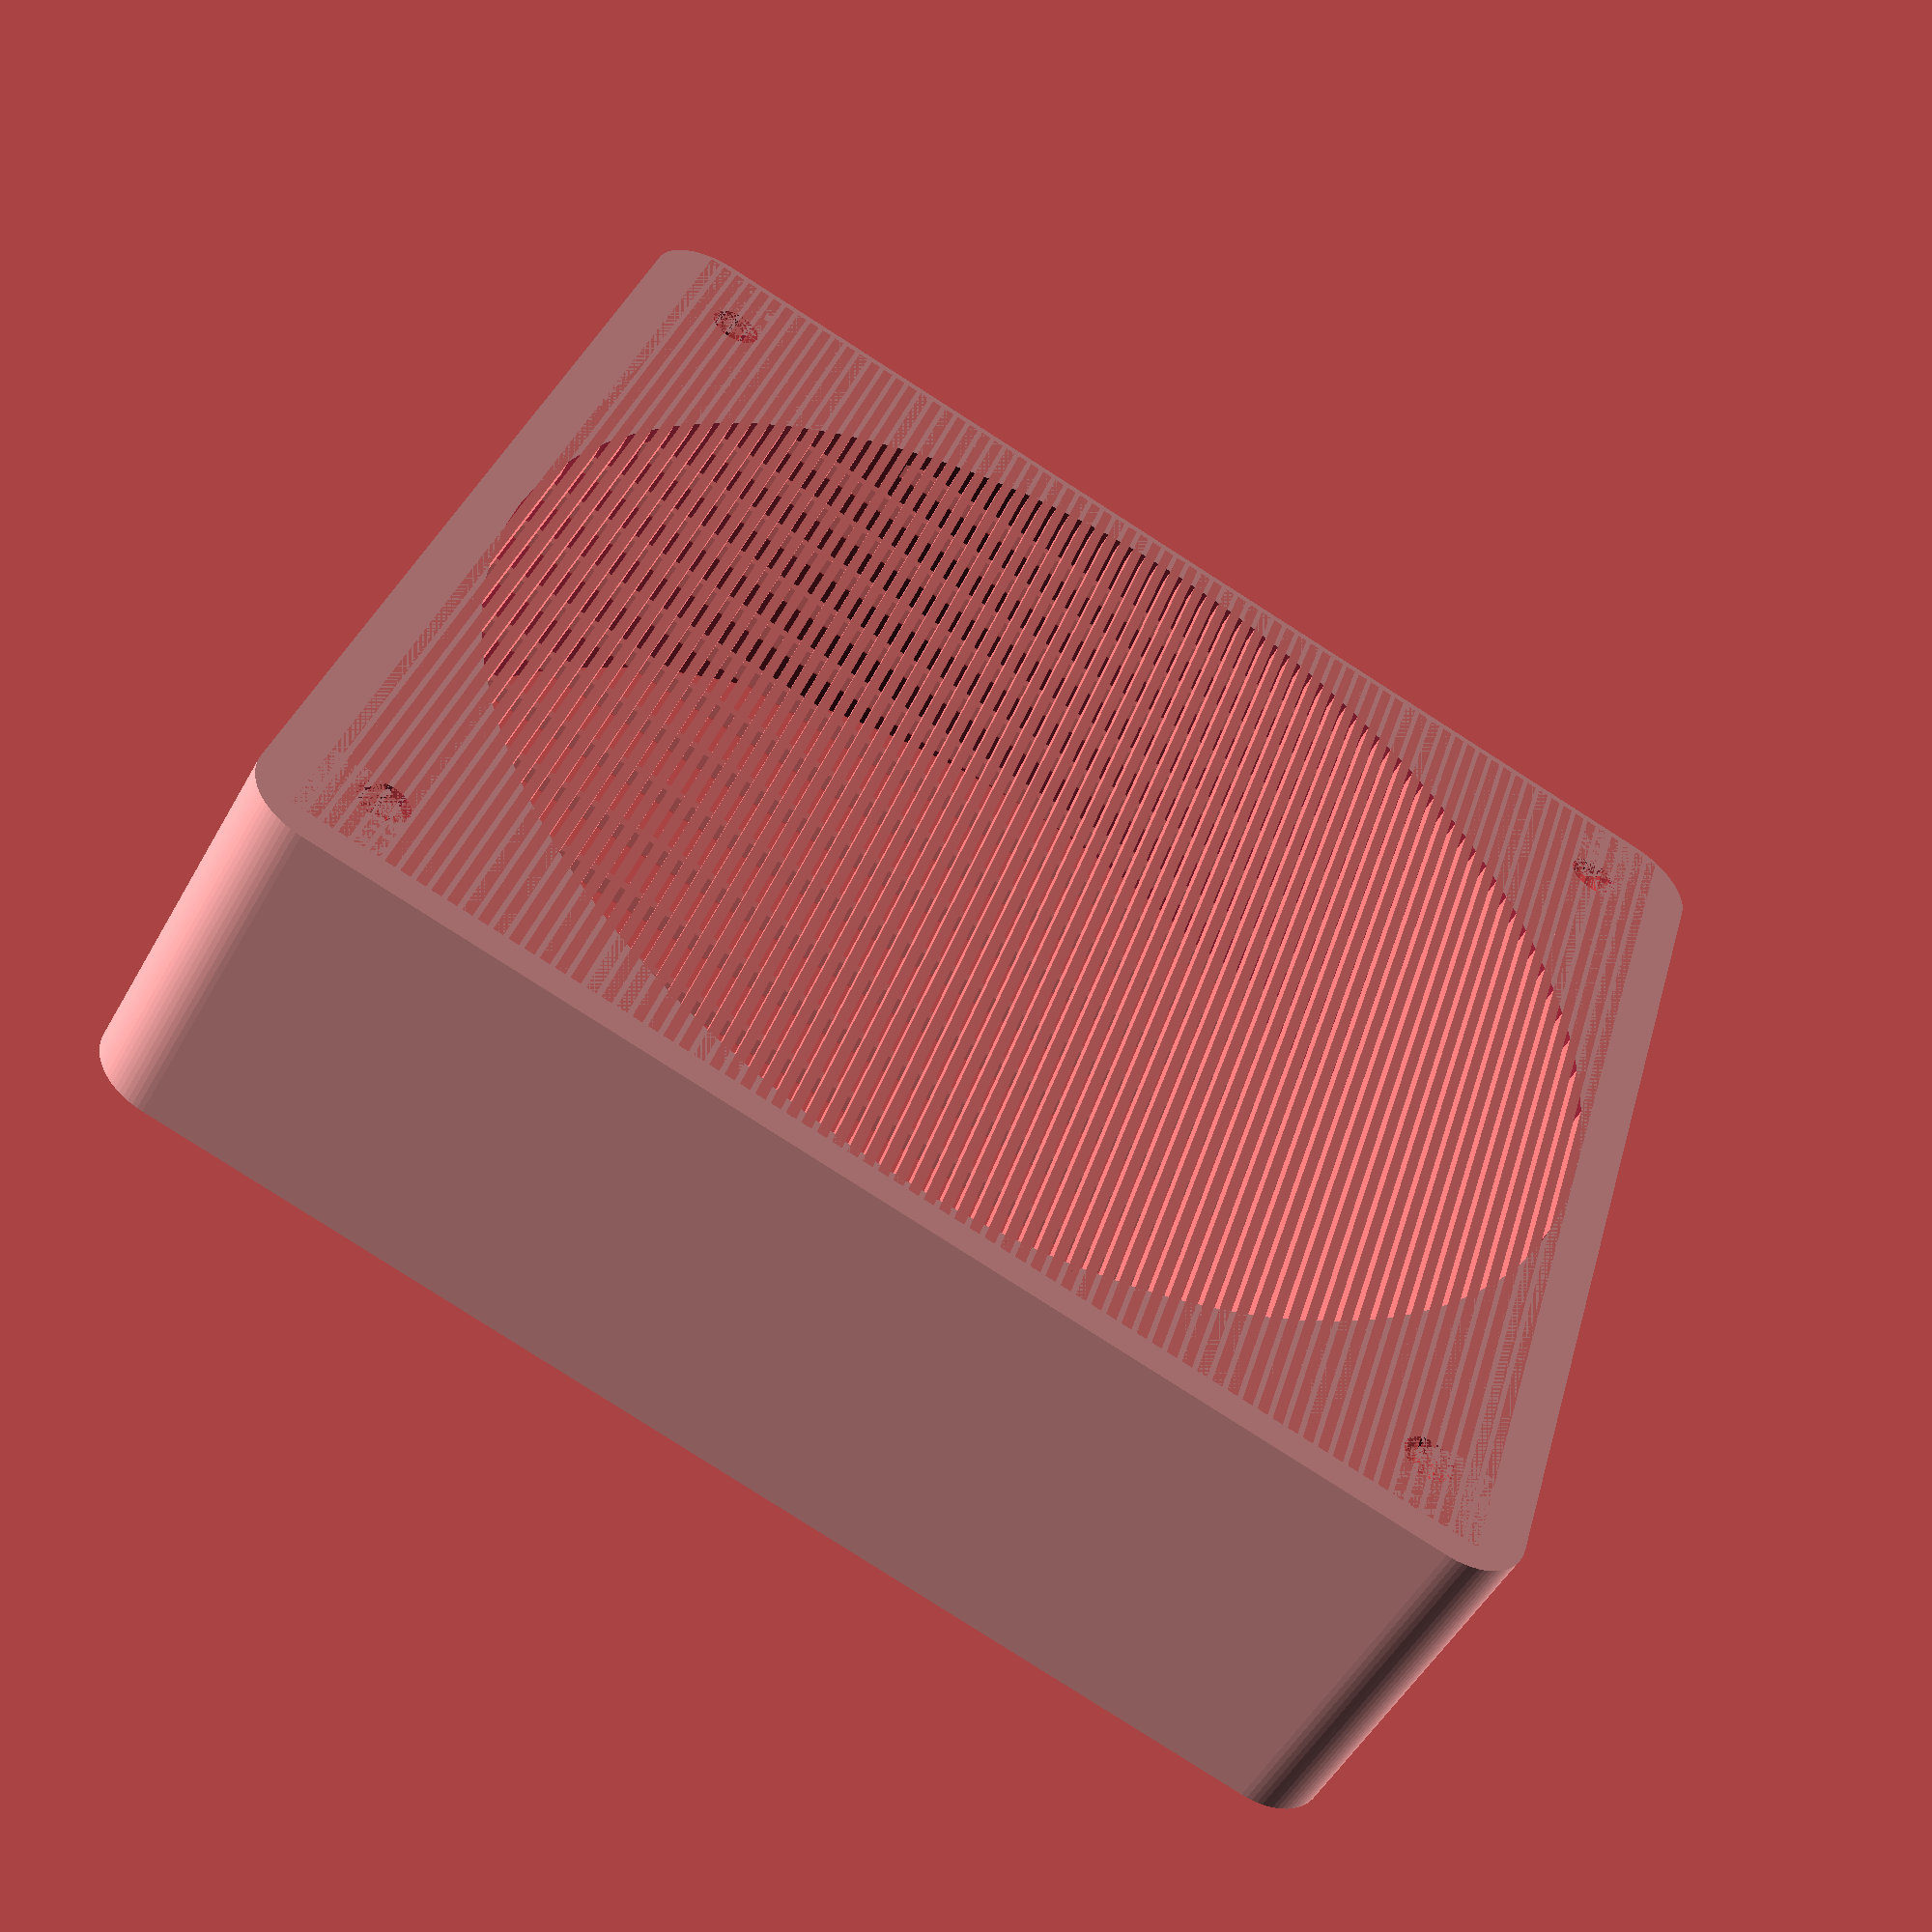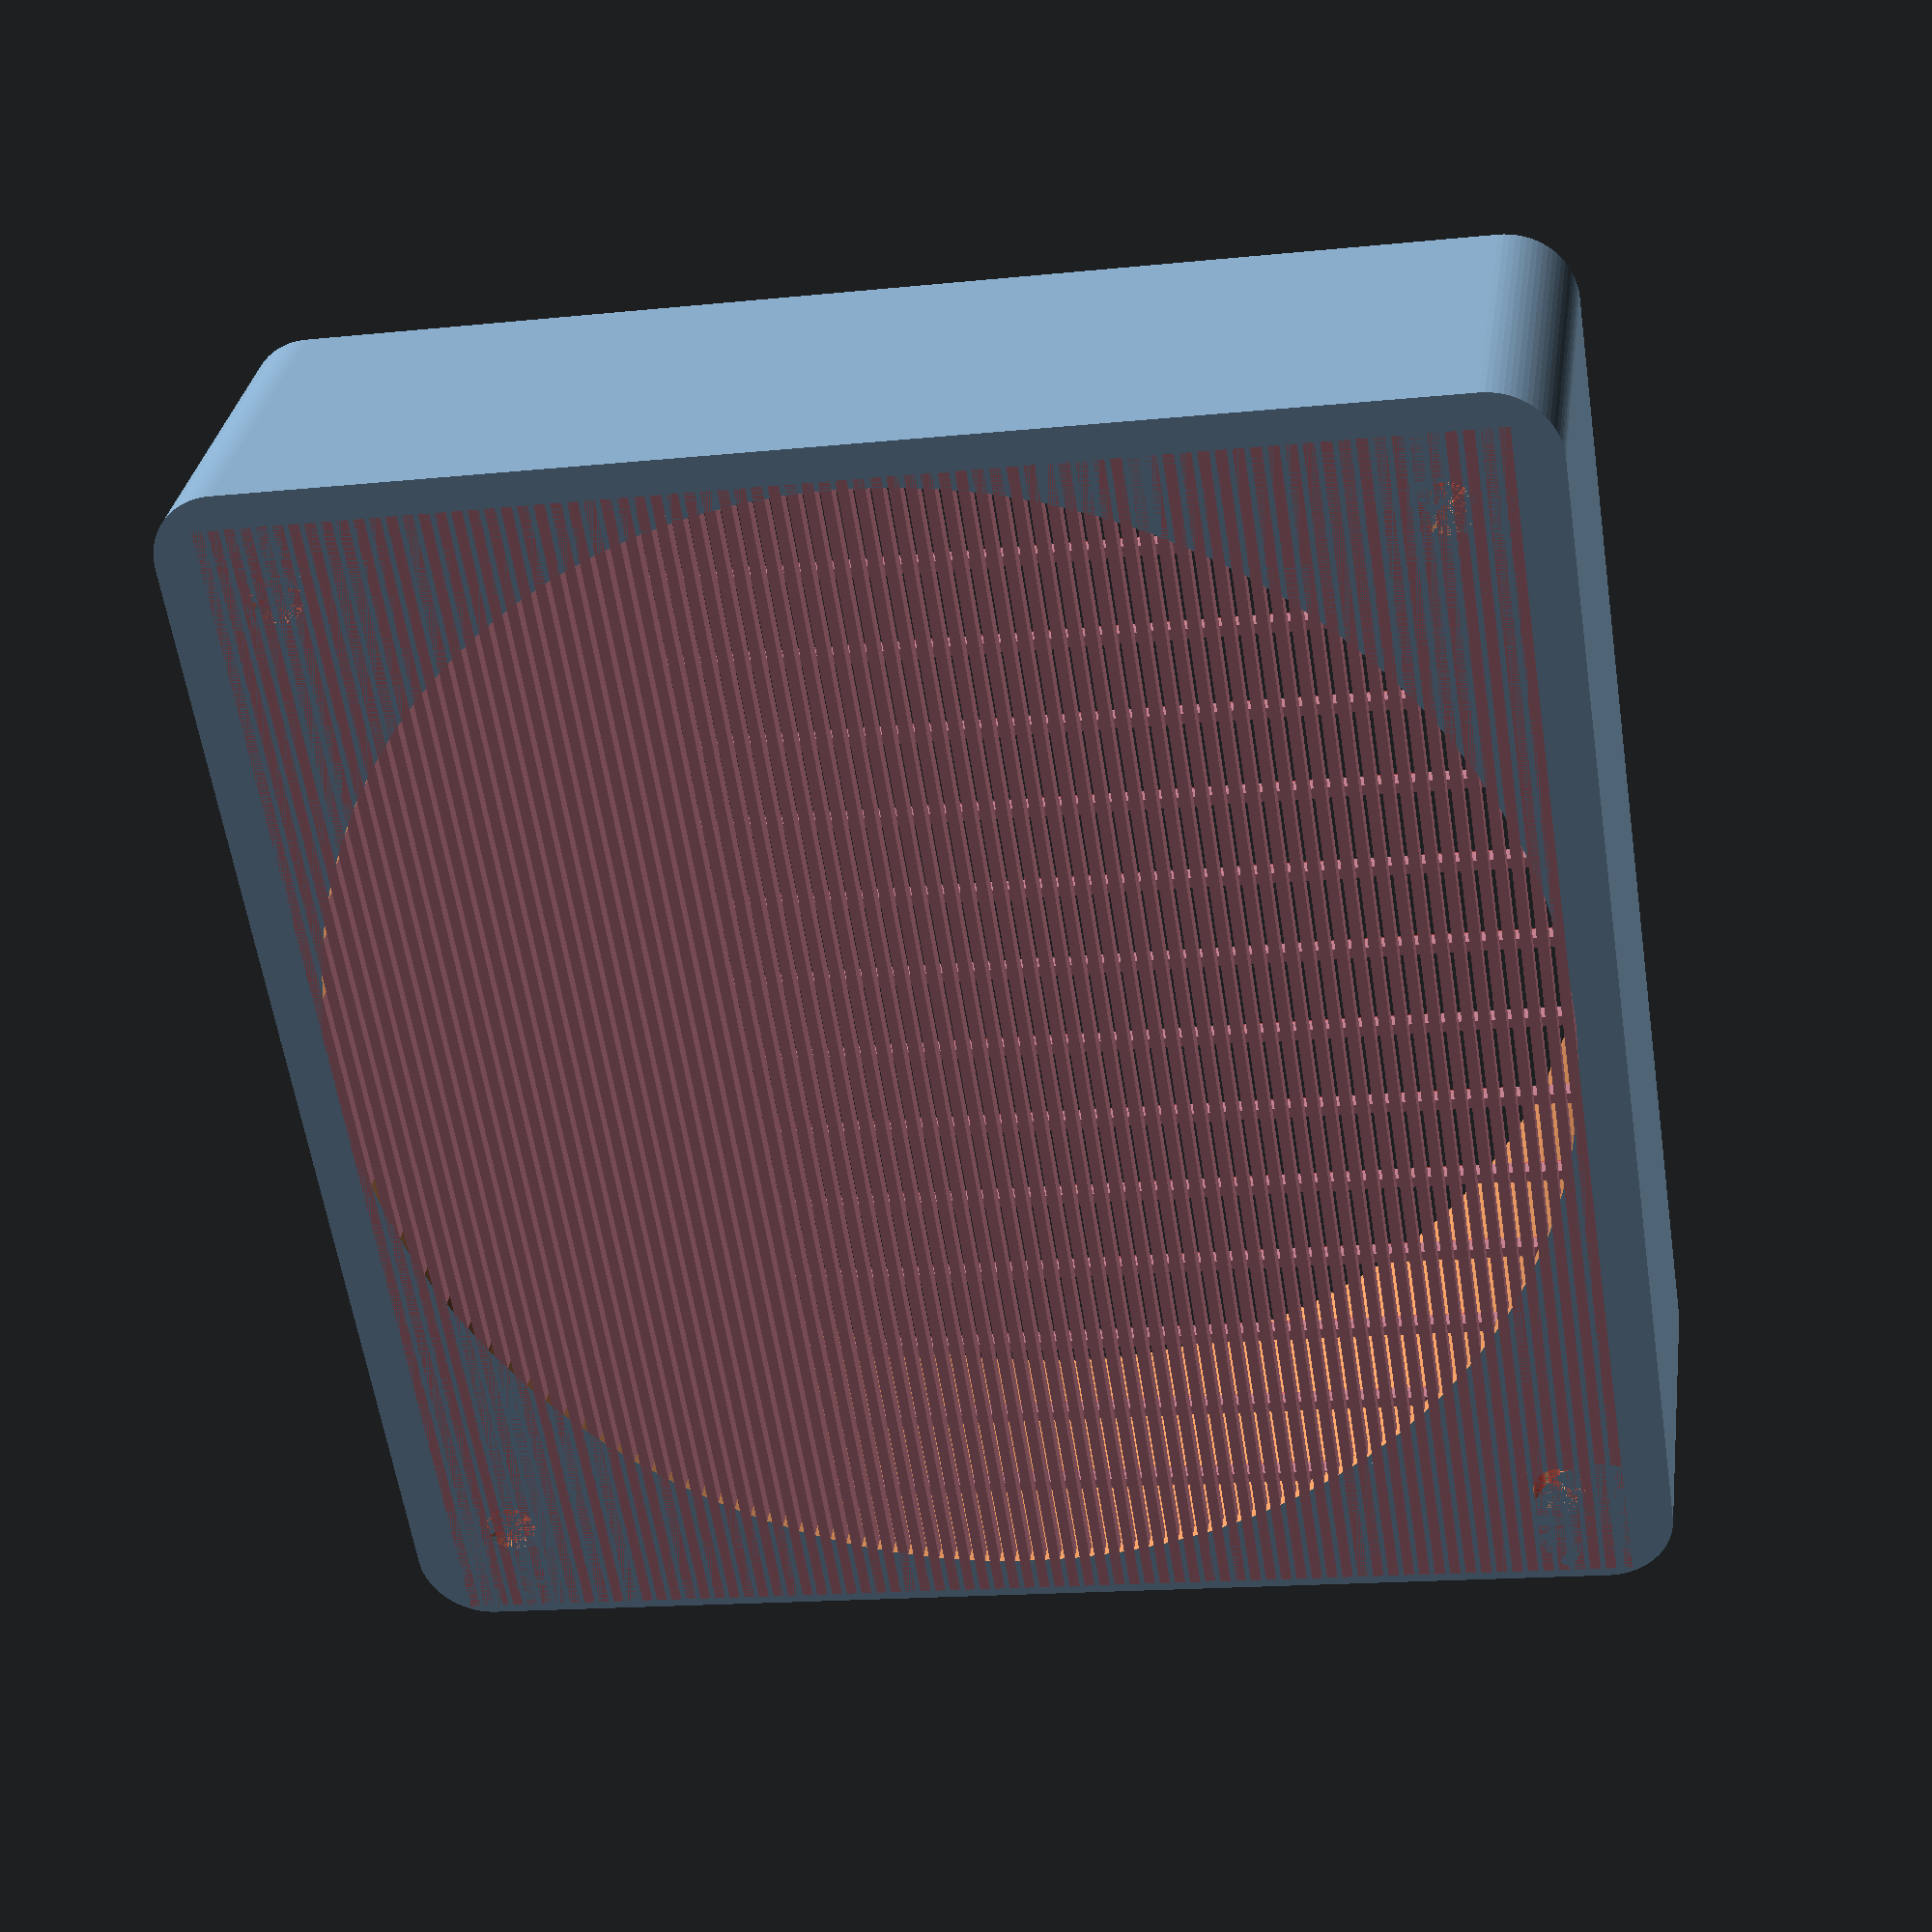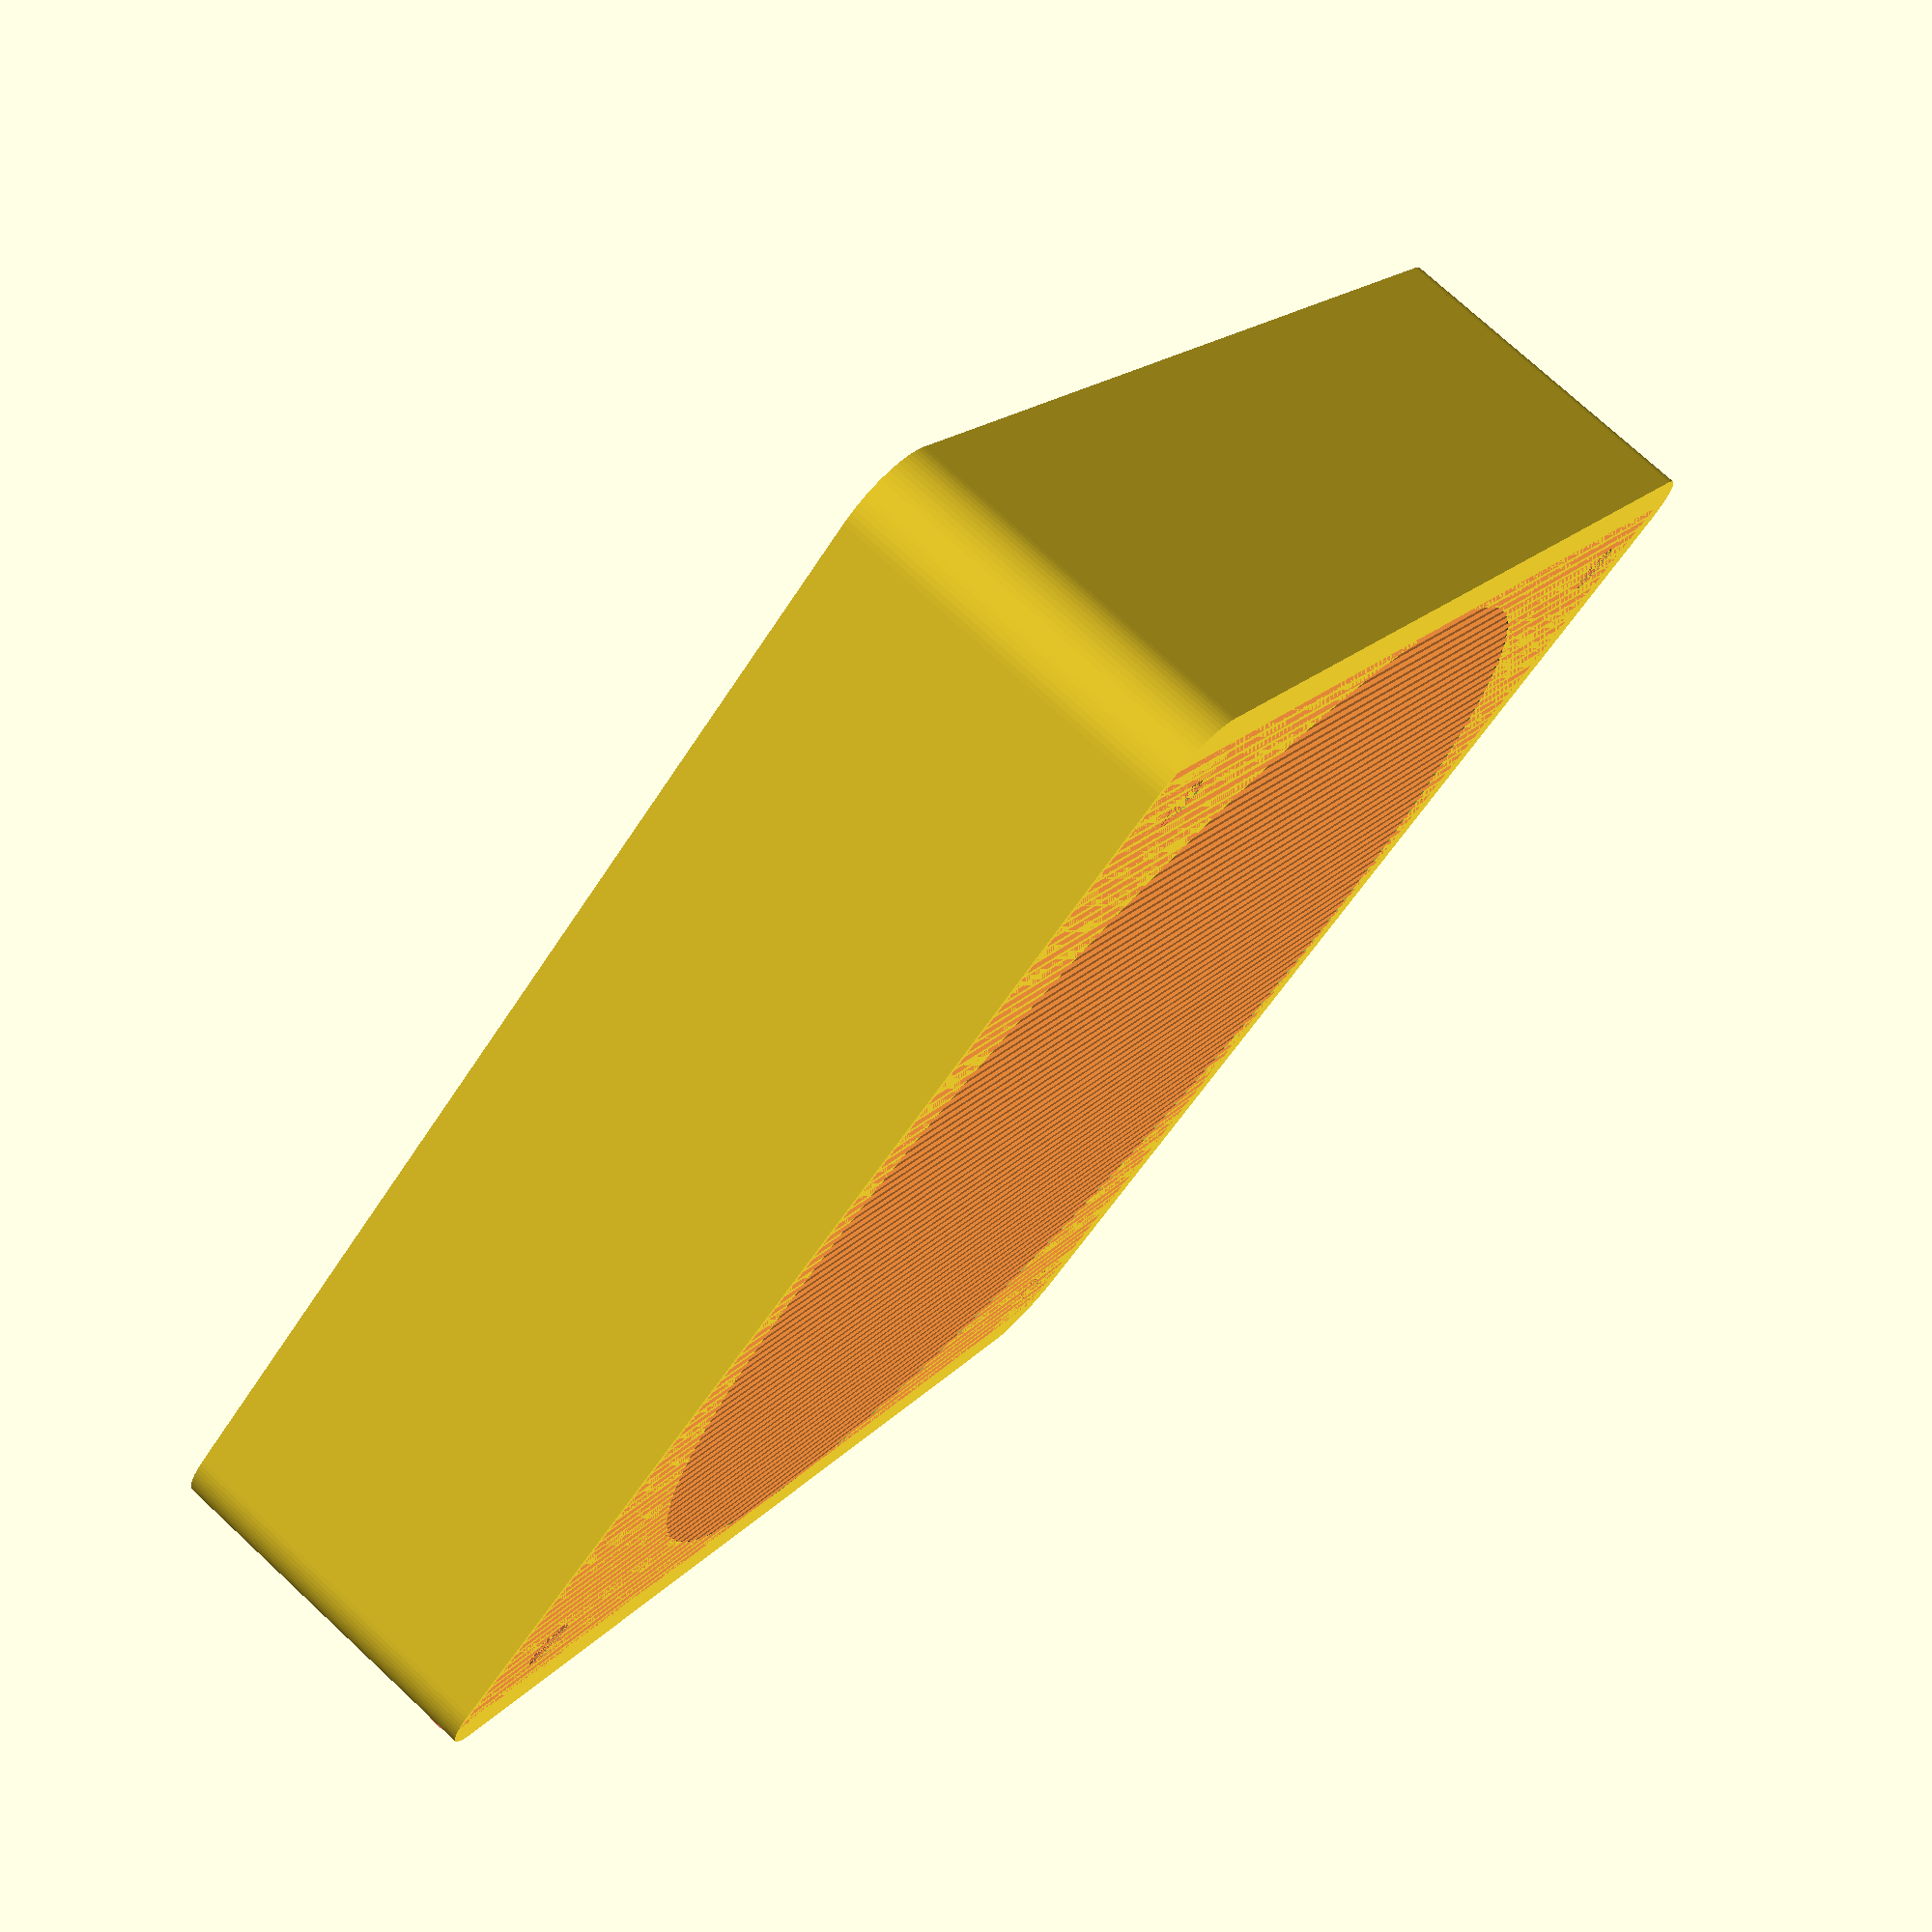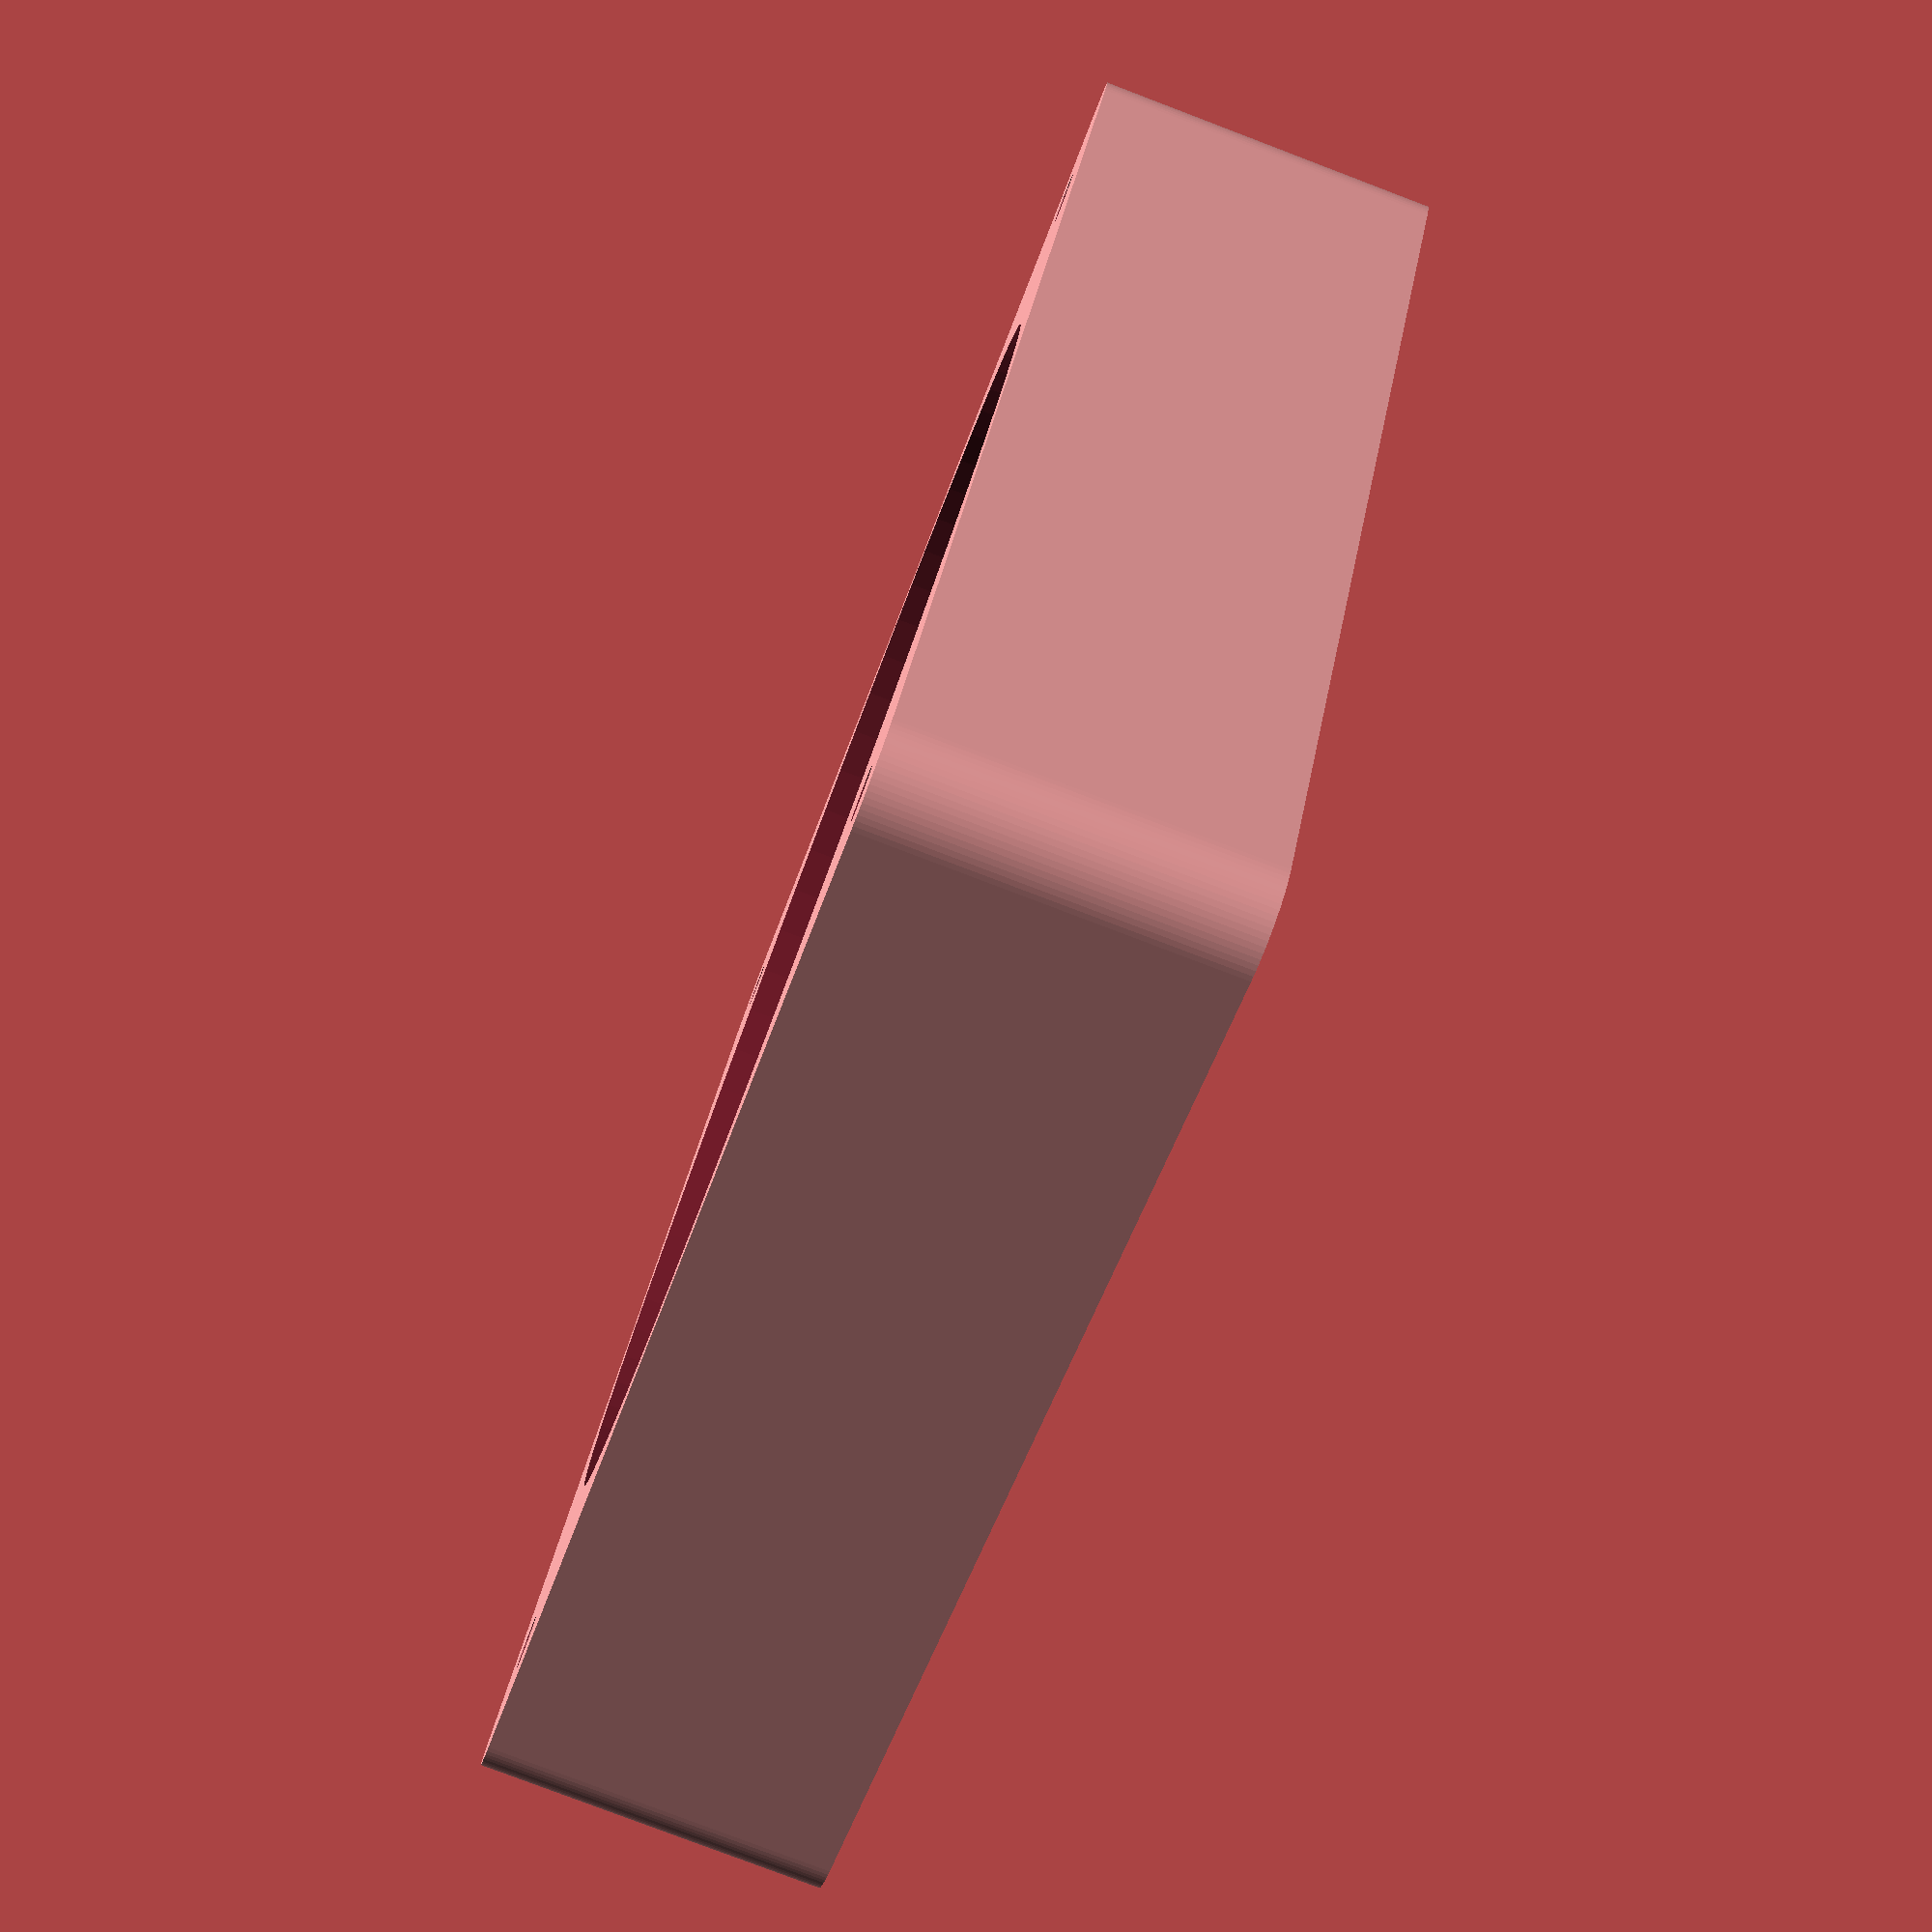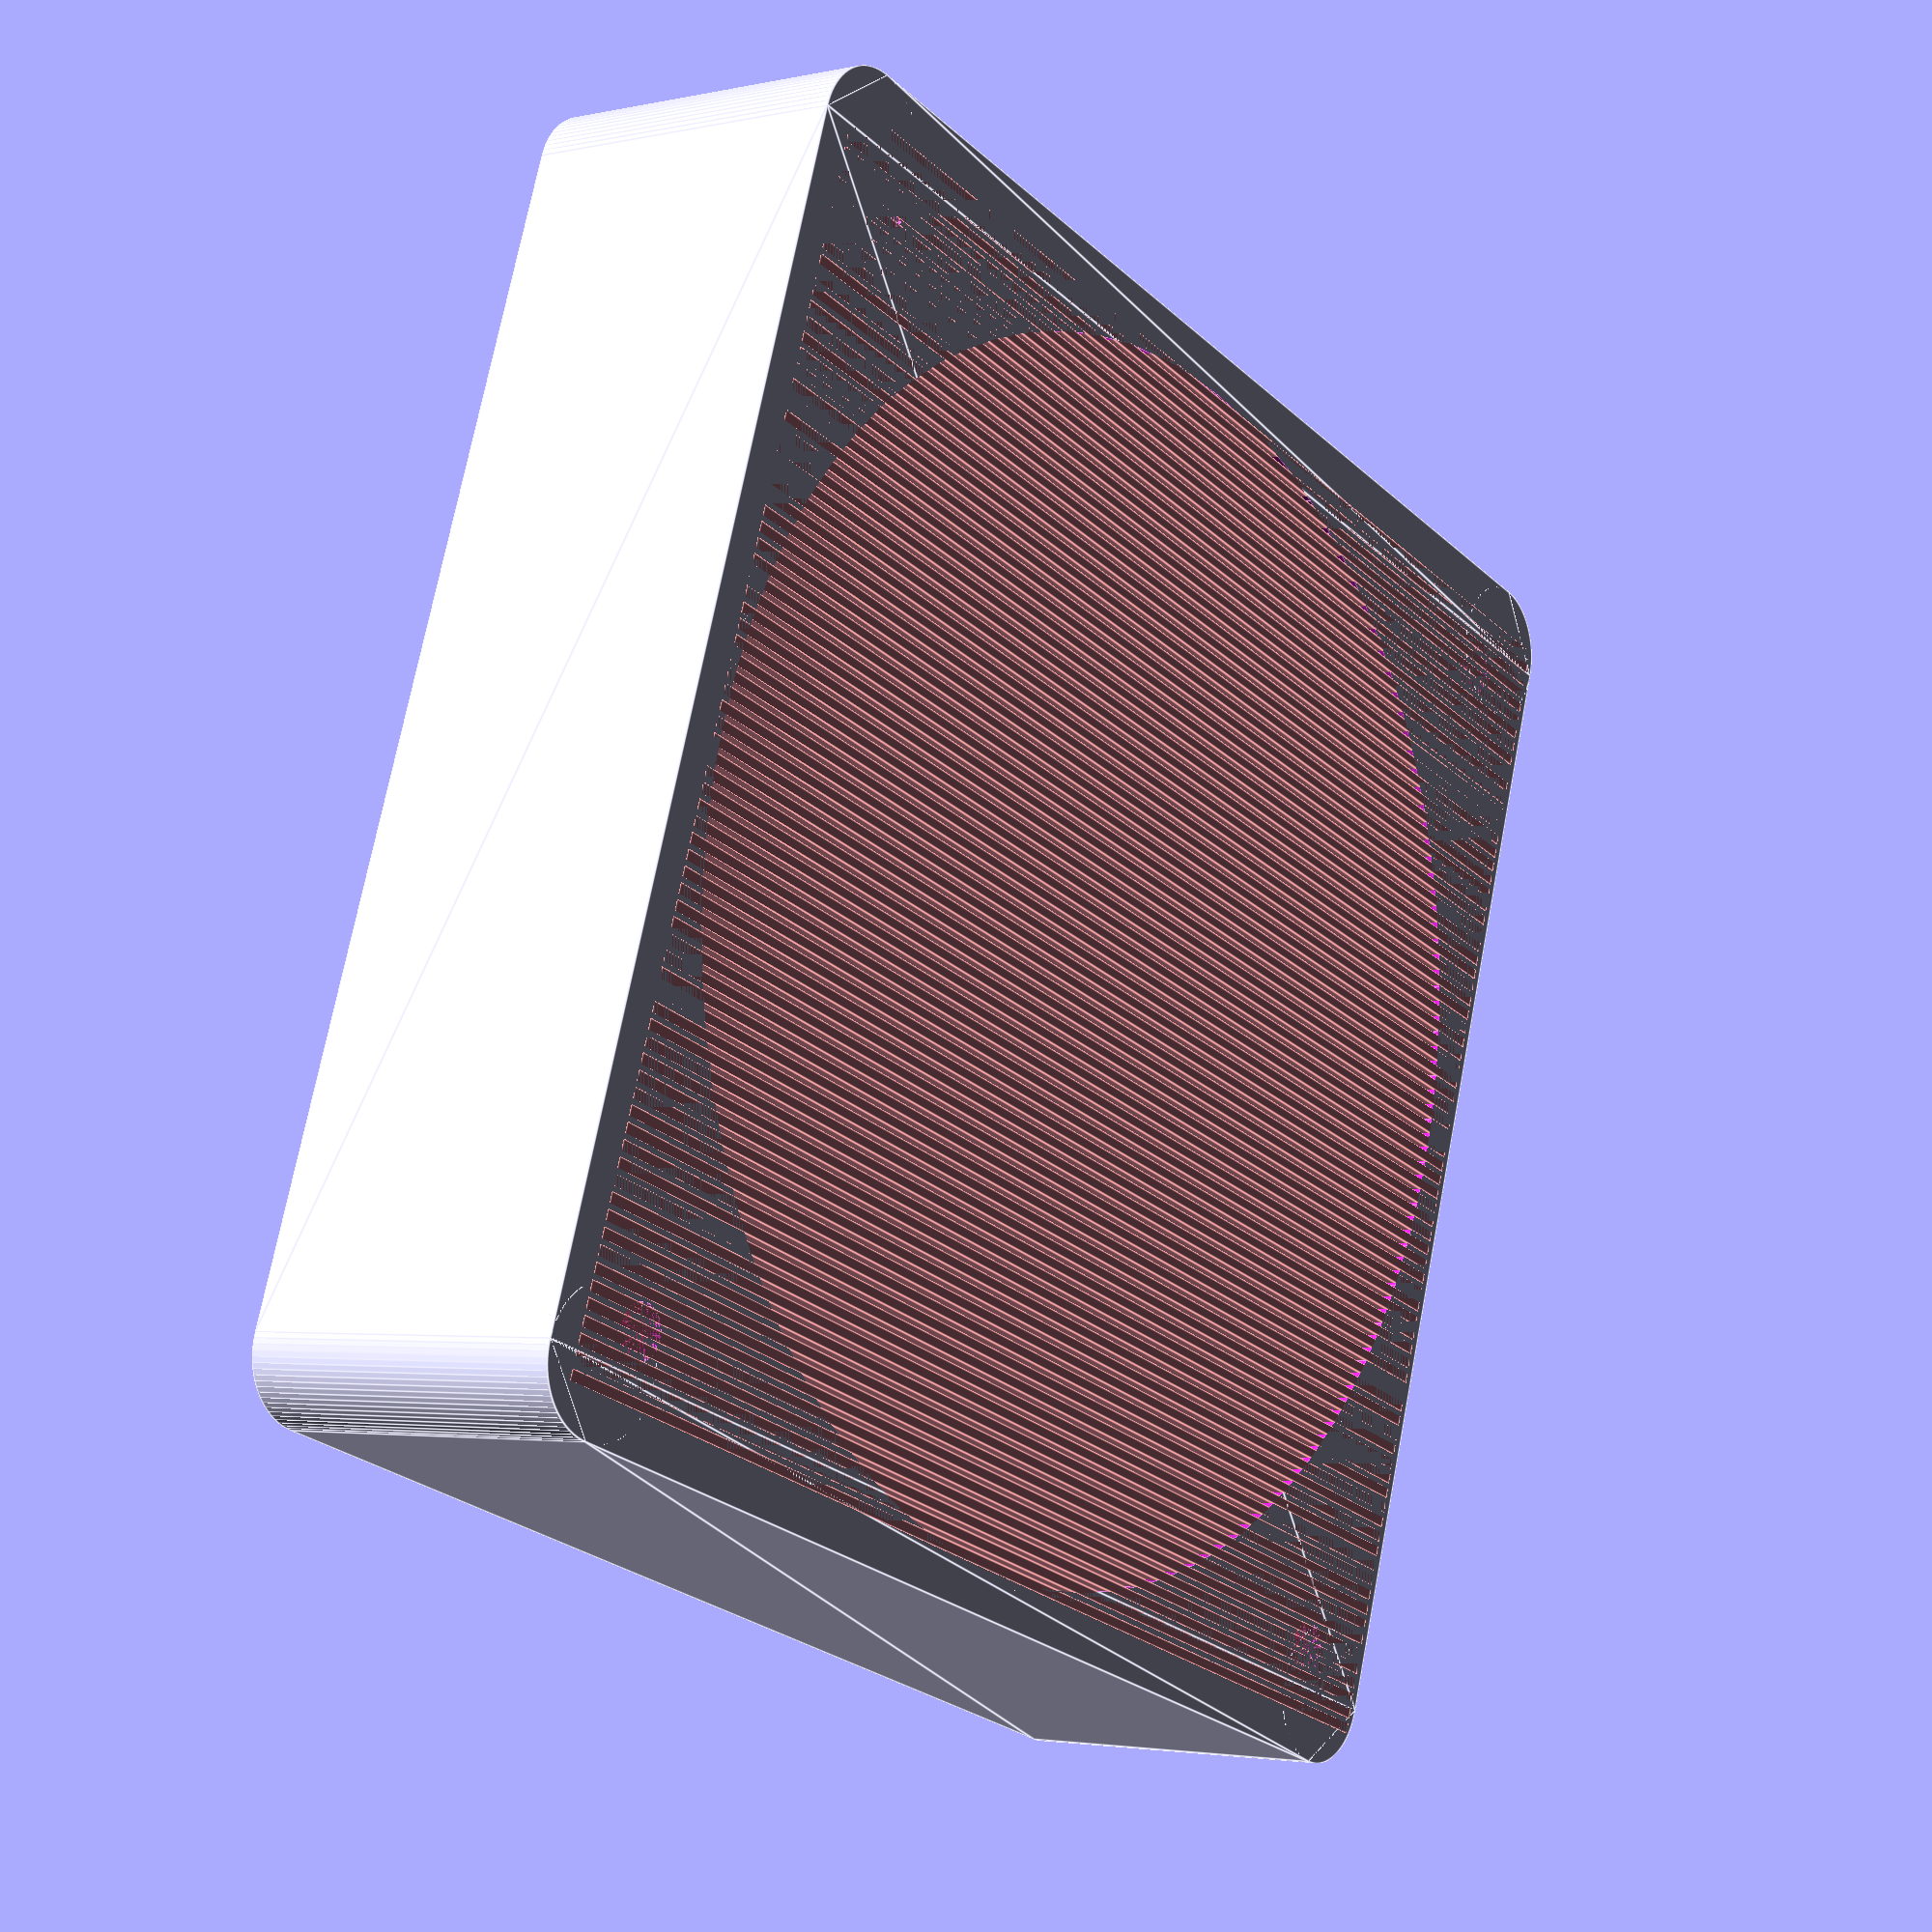
<openscad>
// Fan Filter.
// Intended to bolt to the inlet of a fan (fan horizontal)
// and be filled with filter material 
// e.g. activated charcoal for air cleaning
// or silica gel or drying.

// fan x,y
// 120mm fan.
//width = 120;
//height = 120;
//holeOffset = 7.5;

// 140mm fan
width = 150;
height = 150;
fanDiameter = 140;
holeOffset = 12.5;

echo("fan width",width );
echo("fan height", height);
echo("fan holeOffset", holeOffset);

totalDepth = 260; // Maxing out the 
//totalDepth = 160; // Maxing out Ultimaker 2+
//totalDepth = 95; // Debugging
coneHeight = 80;
depth = totalDepth - coneHeight;
echo("totalDepth", totalDepth);
echo("depth", depth);

coneMinDiameter = 44;
slotDepth = 1.5;  

$fn=80;


// TODO: Inner cylinder to reduce the amount of activated charcoal in the system
// and provide a less resistant path for air to exit.

// 

module noCornersCube(width, height, depth, cornerRadius) {
    
    //cube([width, height, depth]);
    union() {
        linear_extrude(height=depth) {
            // Square with corners cut.
            polygon([
            [cornerRadius,0],
            [width-cornerRadius, 0],
            [width, cornerRadius],
            [width, height-cornerRadius],
            [width-cornerRadius, height],
            [cornerRadius, height],
            [0, height-cornerRadius],
            [0, cornerRadius],
            [cornerRadius,0]
            ]);
        }
        
    }
}

module roundedCube(width, height, depth, cornerRadius) {
    
    //cube([width, height, depth]);
    union() {
        translate([cornerRadius,cornerRadius,0]) {
            cylinder(r=cornerRadius, h=depth);   
        }
        translate([width-cornerRadius,cornerRadius,0]) {
            cylinder(r=cornerRadius, h=depth);
        }
        translate([cornerRadius,height-cornerRadius,0]) {
            cylinder(r=cornerRadius, h=depth);
        }
        translate([width-cornerRadius,height-cornerRadius,0]) {
            cylinder(r=cornerRadius, h=depth);
        }
        
        noCornersCube(width, height, depth, cornerRadius);
    }
}


module fanMount() {
    
    difference() {
        union(){
            // to pad it out +10
            roundedCube(width,height,40, 8);
        }
        union() {
            
            // 2mm thick base with a fan size round cone inside
            translate([(width)/2, (height)/2, -0.1]) {
                cylinder(d=fanDiameter, h=40.2);
                // was 114 (width-6)
            }
            
            mountingHoles(holeOffset);
        }
    }
}

module filter() {
    intersection() {
        union() {
            for(x = [5 : 1.8 : width-5]) {
                translate([x, 4, 0]) {
                    echo("x",x);
                    #cube([1.2, height-5, 2]);
                }
            } 
            
            for(y = [5 : 10 : height-5]) {
                translate([4, y, 2]) {
                    echo("y",y);
                    #cube([width-5, 1.2, 2]);
                }
            } 
        }
        union() {
            translate([(width)/2, (height)/2, -0.1]) {
                cylinder(d=fanDiameter+2, h=4);
            // was 114 (width-6)
            }            
        }
    }
}

module mountingHoles(holeOffset) {
    mountingHole(holeOffset,holeOffset);
    mountingHole(width-holeOffset,holeOffset);
    mountingHole(width-holeOffset,height-holeOffset);
    mountingHole(holeOffset,height-holeOffset);
}

module mountingHole(x,y) {
    translate([x,y,0]) {
        // 6mm for M4 heatfit
        cylinder(d=6, h=depth);
    }
}

union() {
    fanMount();
    filter();
        
}
</openscad>
<views>
elev=231.8 azim=164.0 roll=28.7 proj=p view=wireframe
elev=328.2 azim=188.9 roll=188.1 proj=p view=solid
elev=284.7 azim=39.2 roll=132.8 proj=p view=wireframe
elev=261.0 azim=118.8 roll=110.8 proj=p view=solid
elev=2.9 azim=251.7 roll=127.2 proj=p view=edges
</views>
